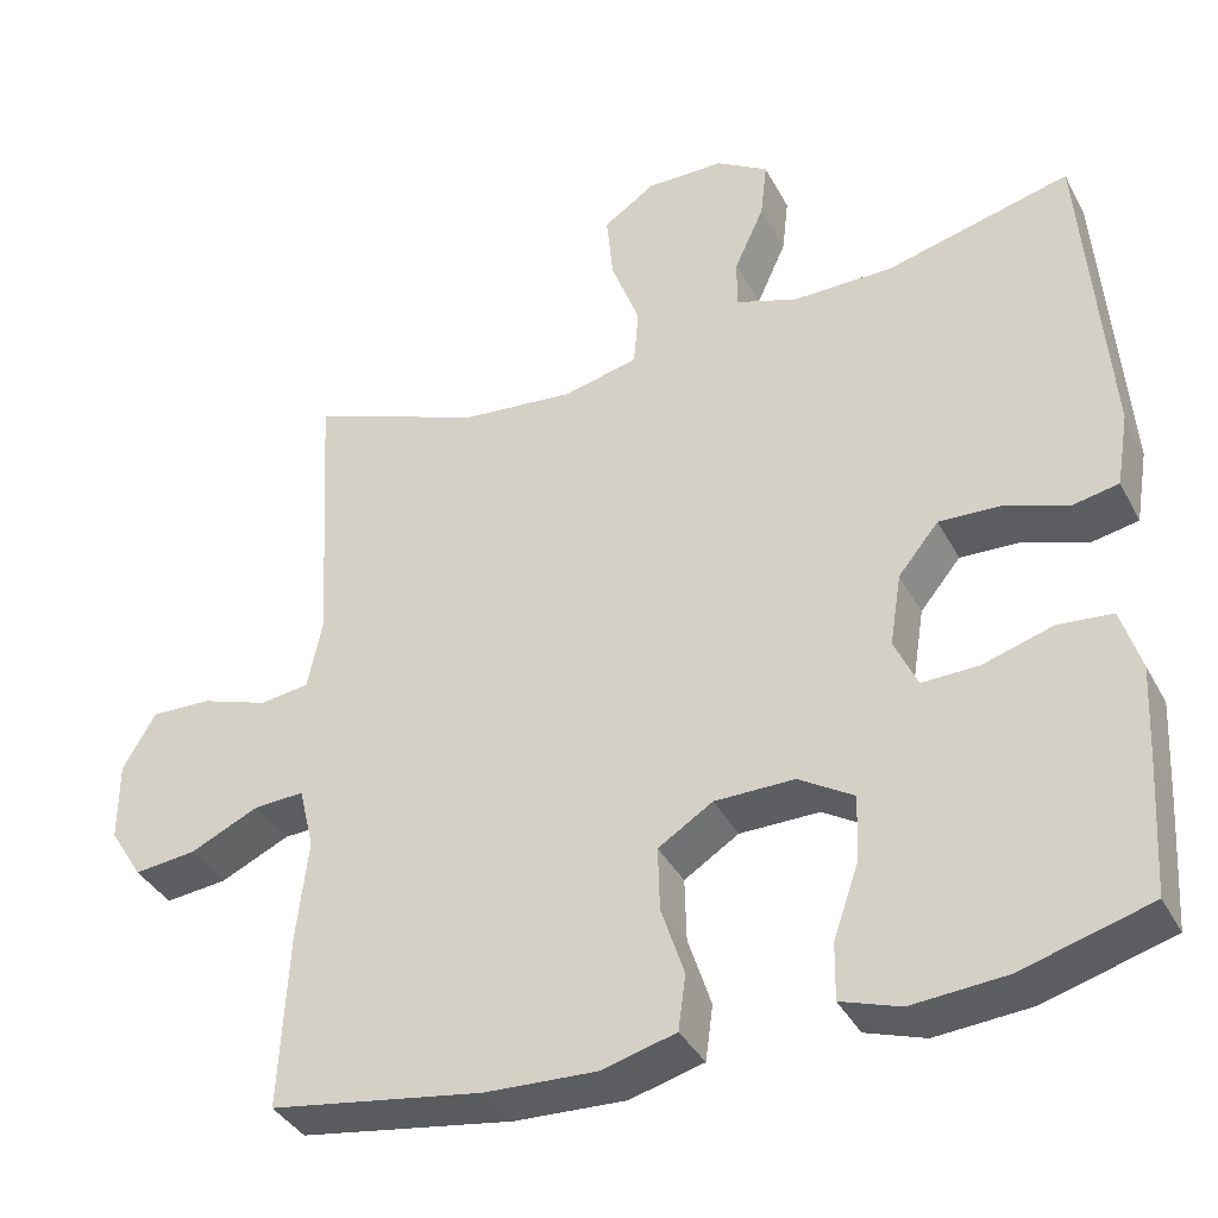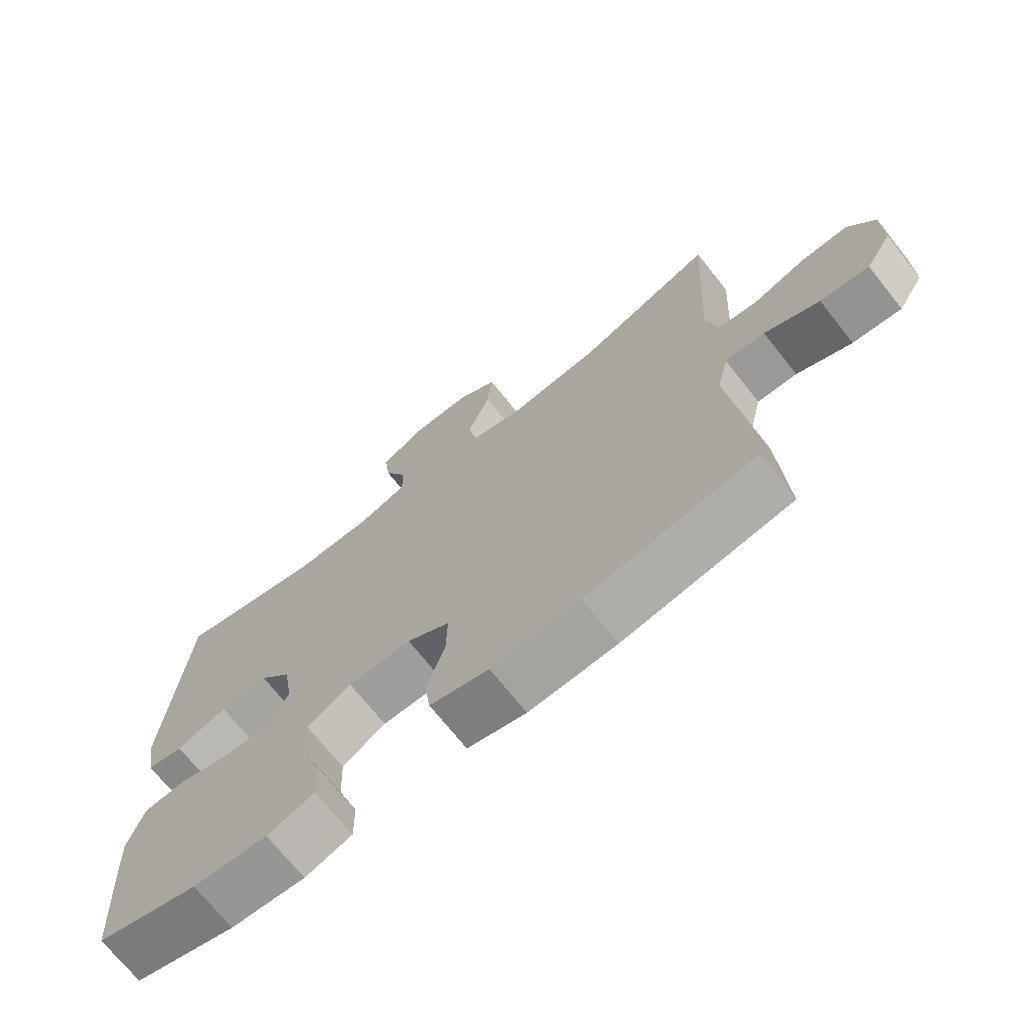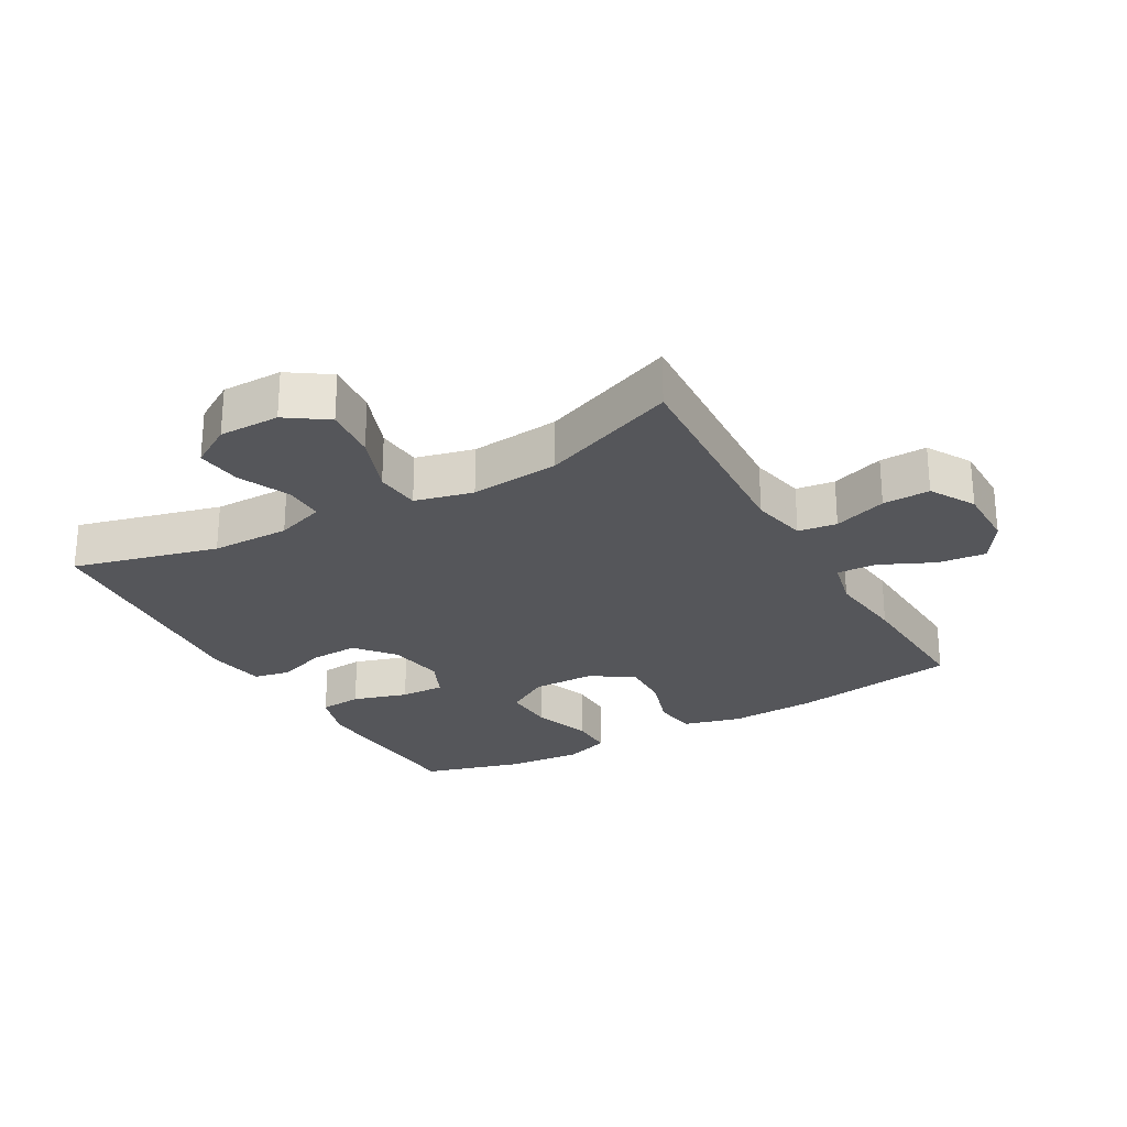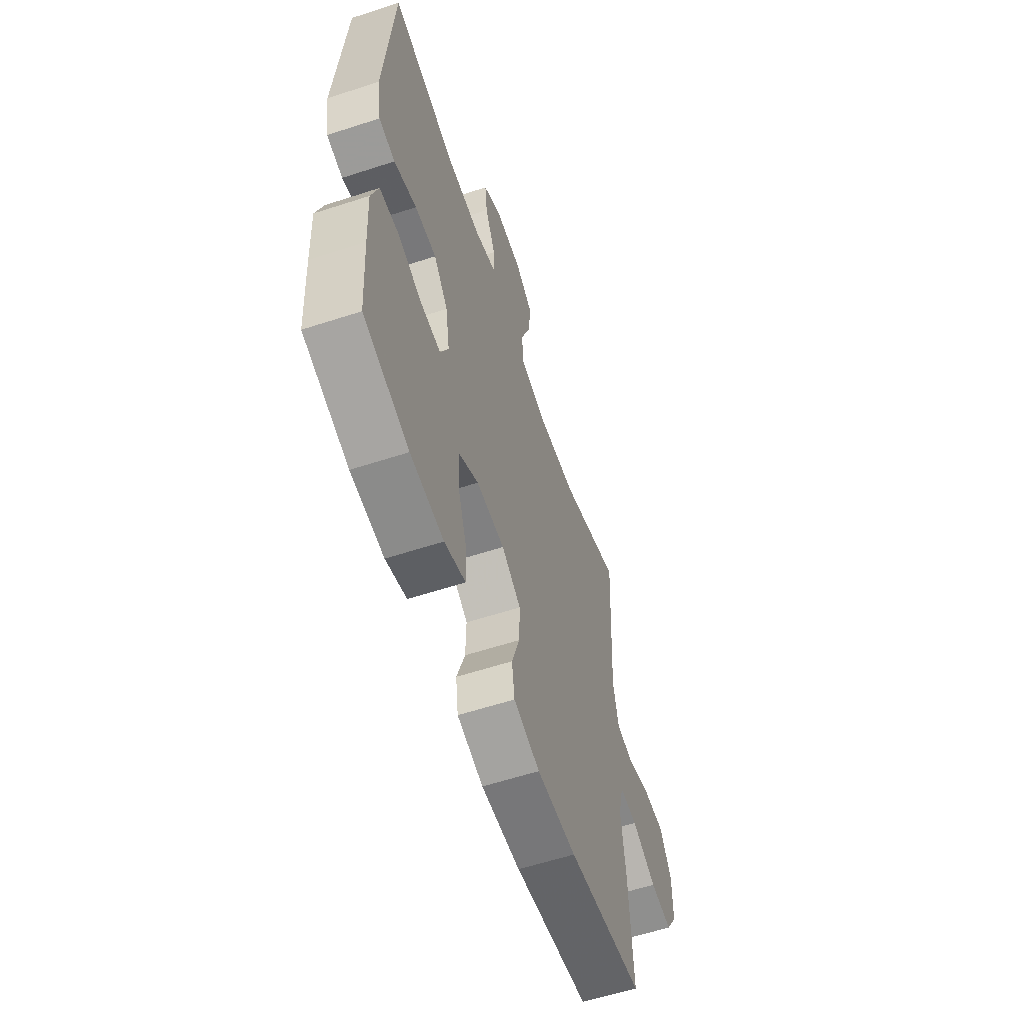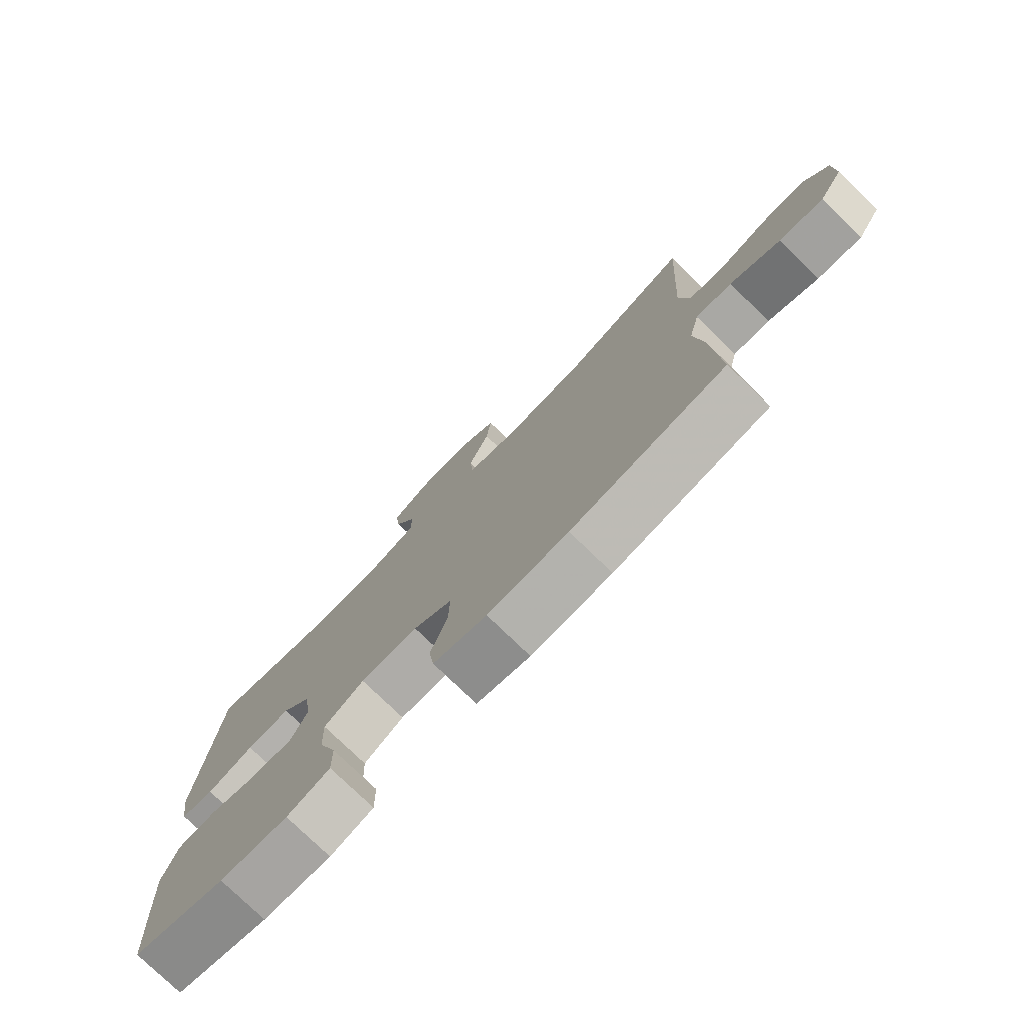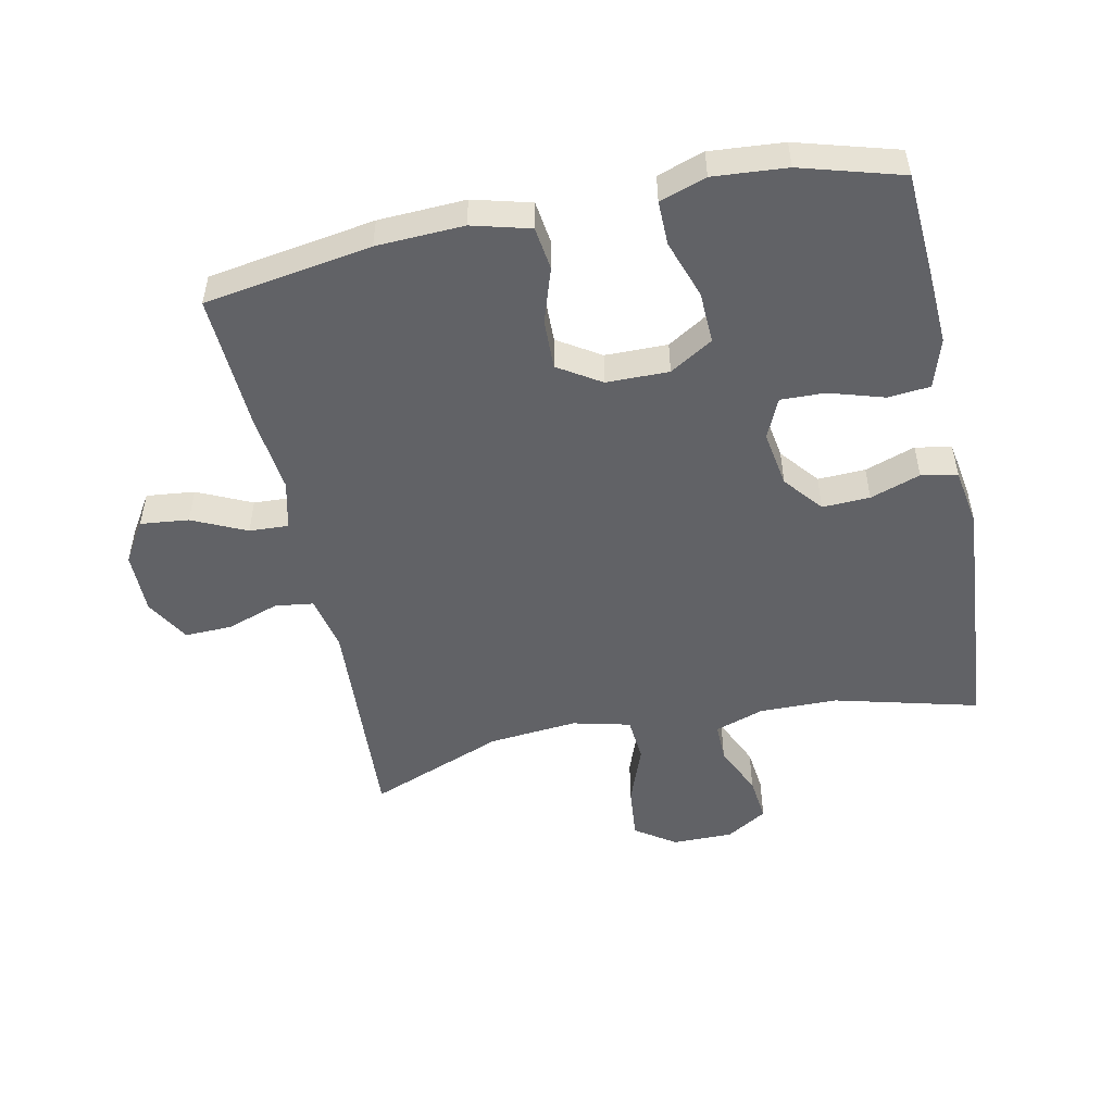
<metadata>
{"format":"obj","ext":"obj","renderer":"f3d","projection":"perspective","resolution":1024,"background":"white","views":[{"elev":-37.6,"azim":-154.7,"up":"+Z"},{"elev":-71.1,"azim":38.5,"up":"+Z"},{"elev":-26.0,"azim":29.6,"up":"+Y"},{"elev":-59.6,"azim":-71.5,"up":"+Z"},{"elev":-77.3,"azim":45.9,"up":"+Z"},{"elev":-50.7,"azim":-168.2,"up":"+Y"}]}
</metadata>
<code>
v 0.5 0.07 -0.5
v 0.241 0.07 -0.541
v 0.106 0.07 -0.547
v 0.016 0.07 -0.523
v 0.007 0.07 -0.456
v 0.035 0.07 -0.37
v 0.037 0.07 -0.293
v -0.029 0.07 -0.251
v -0.126 0.07 -0.25
v -0.193 0.07 -0.291
v -0.19 0.07 -0.371
v -0.159 0.07 -0.461
v -0.158 0.07 -0.53
v -0.23 0.07 -0.554
v -0.344 0.07 -0.545
v -0.5 0.07 -0.5
v -0.51 0.07 -0.341
v -0.516 0.07 -0.224
v -0.492 0.07 -0.147
v -0.426 0.07 -0.141
v -0.341 0.07 -0.167
v -0.272 0.07 -0.169
v -0.244 0.07 -0.107
v -0.258 0.07 -0.019
v -0.307 0.07 0.041
v -0.381 0.07 0.038
v -0.459 0.07 0.011
v -0.515 0.07 0.022
v -0.53 0.07 0.112
v -0.5 0.07 0.5
v -0.276 0.07 0.442
v -0.154 0.07 0.441
v -0.078 0.07 0.467
v -0.079 0.07 0.528
v -0.115 0.07 0.608
v -0.123 0.07 0.678
v -0.059 0.07 0.717
v 0.035 0.07 0.717
v 0.098 0.07 0.674
v 0.09 0.07 0.591
v 0.055 0.07 0.497
v 0.061 0.07 0.427
v 0.151 0.07 0.405
v 0.289 0.07 0.418
v 0.5 0.07 0.5
v 0.48 0.07 0.156
v 0.498 0.07 0.069
v 0.558 0.07 0.061
v 0.64 0.07 0.089
v 0.713 0.07 0.091
v 0.753 0.07 0.022
v 0.753 0.07 -0.075
v 0.713 0.07 -0.139
v 0.638 0.07 -0.131
v 0.554 0.07 -0.092
v 0.493 0.07 -0.089
v 0.475 0.07 -0.165
v 0.489 0.07 -0.287
v 0.5 0 -0.5
v 0.241 0 -0.541
v 0.106 0 -0.547
v 0.016 0 -0.523
v 0.007 0 -0.456
v 0.035 0 -0.37
v 0.037 0 -0.293
v -0.029 0 -0.251
v -0.126 0 -0.25
v -0.193 0 -0.291
v -0.19 0 -0.371
v -0.159 0 -0.461
v -0.158 0 -0.53
v -0.23 0 -0.554
v -0.344 0 -0.545
v -0.5 0 -0.5
v -0.51 0 -0.341
v -0.516 0 -0.224
v -0.492 0 -0.147
v -0.426 0 -0.141
v -0.341 0 -0.167
v -0.272 0 -0.169
v -0.244 0 -0.107
v -0.258 0 -0.019
v -0.307 0 0.041
v -0.381 0 0.038
v -0.459 0 0.011
v -0.515 0 0.022
v -0.53 0 0.112
v -0.5 0 0.5
v -0.276 0 0.442
v -0.154 0 0.441
v -0.078 0 0.467
v -0.079 0 0.528
v -0.115 0 0.608
v -0.123 0 0.678
v -0.059 0 0.717
v 0.035 0 0.717
v 0.098 0 0.674
v 0.09 0 0.591
v 0.055 0 0.497
v 0.061 0 0.427
v 0.151 0 0.405
v 0.289 0 0.418
v 0.5 0 0.5
v 0.48 0 0.156
v 0.498 0 0.069
v 0.558 0 0.061
v 0.64 0 0.089
v 0.713 0 0.091
v 0.753 0 0.022
v 0.753 0 -0.075
v 0.713 0 -0.139
v 0.638 0 -0.131
v 0.554 0 -0.092
v 0.493 0 -0.089
v 0.475 0 -0.165
v 0.489 0 -0.287
f 4 5 6
f 3 4 6
f 2 3 6
f 1 2 6
f 58 1 6
f 57 58 6
f 56 57 6 7
f 53 54 55
f 52 53 55
f 51 52 55
f 50 51 55
f 49 50 55
f 48 49 55
f 47 48 55 56
f 56 7 8
f 47 56 8
f 46 47 8
f 46 8 9
f 45 46 9
f 44 45 9
f 39 40 41
f 38 39 41
f 37 38 41
f 36 37 41
f 35 36 41
f 34 35 41
f 33 34 41 42
f 32 33 42
f 31 32 42 43
f 29 30 31
f 28 29 31
f 27 28 31
f 26 27 31
f 25 26 31 43
f 19 20 21
f 18 19 21
f 17 18 21
f 16 17 21
f 15 16 21
f 14 15 21
f 13 14 21
f 12 13 21
f 11 12 21
f 10 11 21 22
f 9 10 22 23
f 24 25 43 44
f 9 23 24 44
f 64 63 62
f 64 62 61
f 64 61 60
f 64 60 59
f 64 59 116
f 64 116 115
f 65 64 115 114
f 113 112 111
f 113 111 110
f 113 110 109
f 113 109 108
f 113 108 107
f 113 107 106
f 114 113 106 105
f 66 65 114
f 66 114 105
f 66 105 104
f 67 66 104
f 67 104 103
f 67 103 102
f 99 98 97
f 99 97 96
f 99 96 95
f 99 95 94
f 99 94 93
f 99 93 92
f 100 99 92 91
f 100 91 90
f 101 100 90 89
f 89 88 87
f 89 87 86
f 89 86 85
f 89 85 84
f 101 89 84 83
f 79 78 77
f 79 77 76
f 79 76 75
f 79 75 74
f 79 74 73
f 79 73 72
f 79 72 71
f 79 71 70
f 79 70 69
f 80 79 69 68
f 81 80 68 67
f 102 101 83 82
f 102 82 81 67
f 1 59 60 2
f 2 60 61 3
f 3 61 62 4
f 4 62 63 5
f 5 63 64 6
f 6 64 65 7
f 7 65 66 8
f 8 66 67 9
f 9 67 68 10
f 10 68 69 11
f 11 69 70 12
f 12 70 71 13
f 13 71 72 14
f 14 72 73 15
f 15 73 74 16
f 16 74 75 17
f 17 75 76 18
f 18 76 77 19
f 19 77 78 20
f 20 78 79 21
f 21 79 80 22
f 22 80 81 23
f 23 81 82 24
f 24 82 83 25
f 25 83 84 26
f 26 84 85 27
f 27 85 86 28
f 28 86 87 29
f 29 87 88 30
f 30 88 89 31
f 31 89 90 32
f 32 90 91 33
f 33 91 92 34
f 34 92 93 35
f 35 93 94 36
f 36 94 95 37
f 37 95 96 38
f 38 96 97 39
f 39 97 98 40
f 40 98 99 41
f 41 99 100 42
f 42 100 101 43
f 43 101 102 44
f 44 102 103 45
f 45 103 104 46
f 46 104 105 47
f 47 105 106 48
f 48 106 107 49
f 49 107 108 50
f 50 108 109 51
f 51 109 110 52
f 52 110 111 53
f 53 111 112 54
f 54 112 113 55
f 55 113 114 56
f 56 114 115 57
f 57 115 116 58
f 58 116 59 1

</code>
